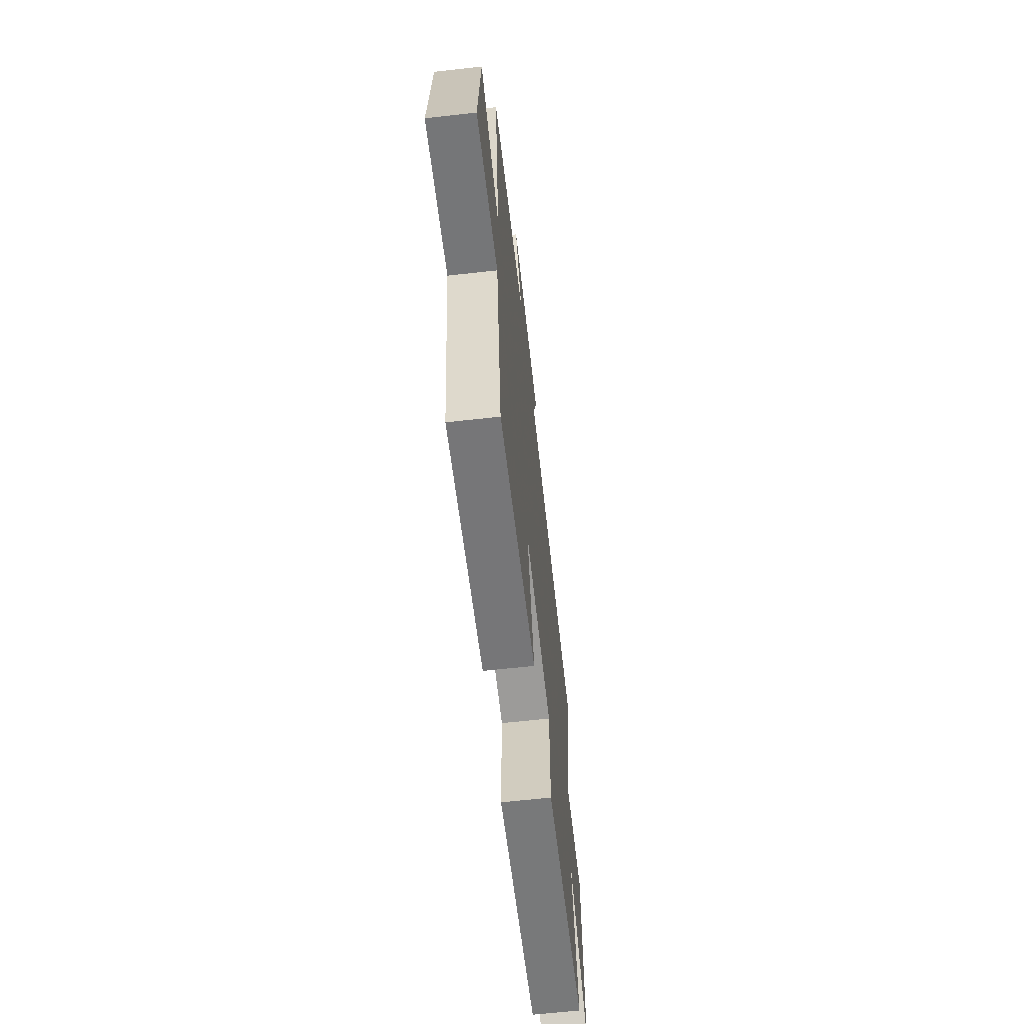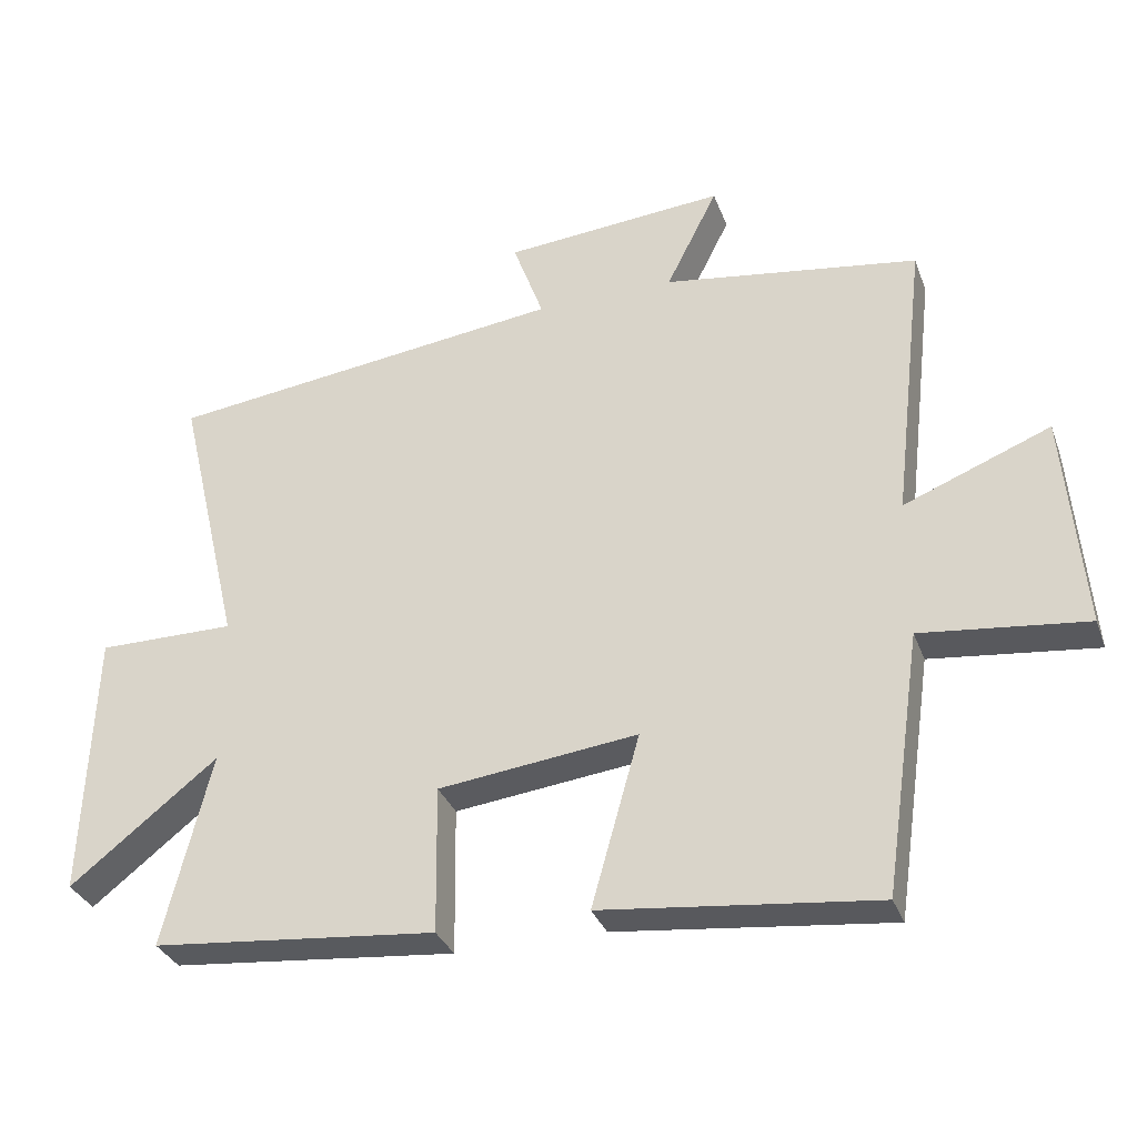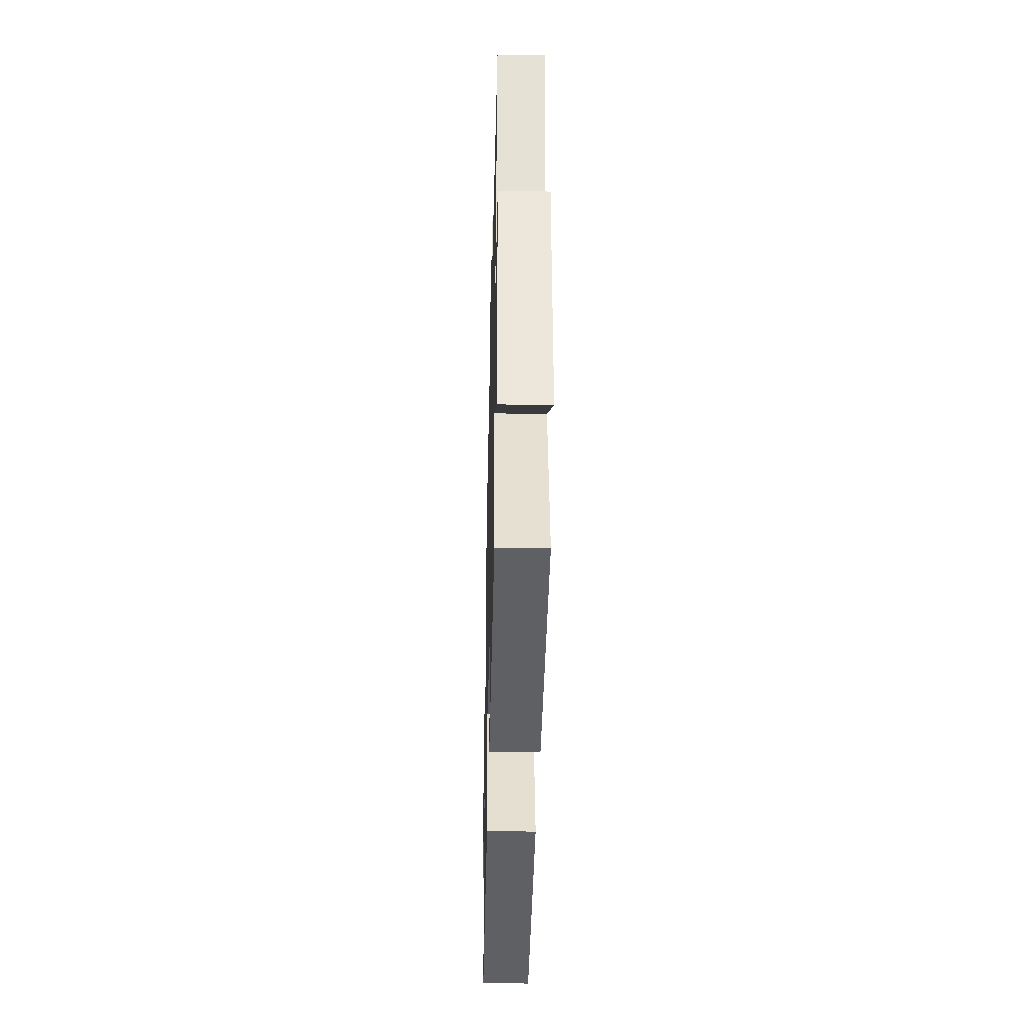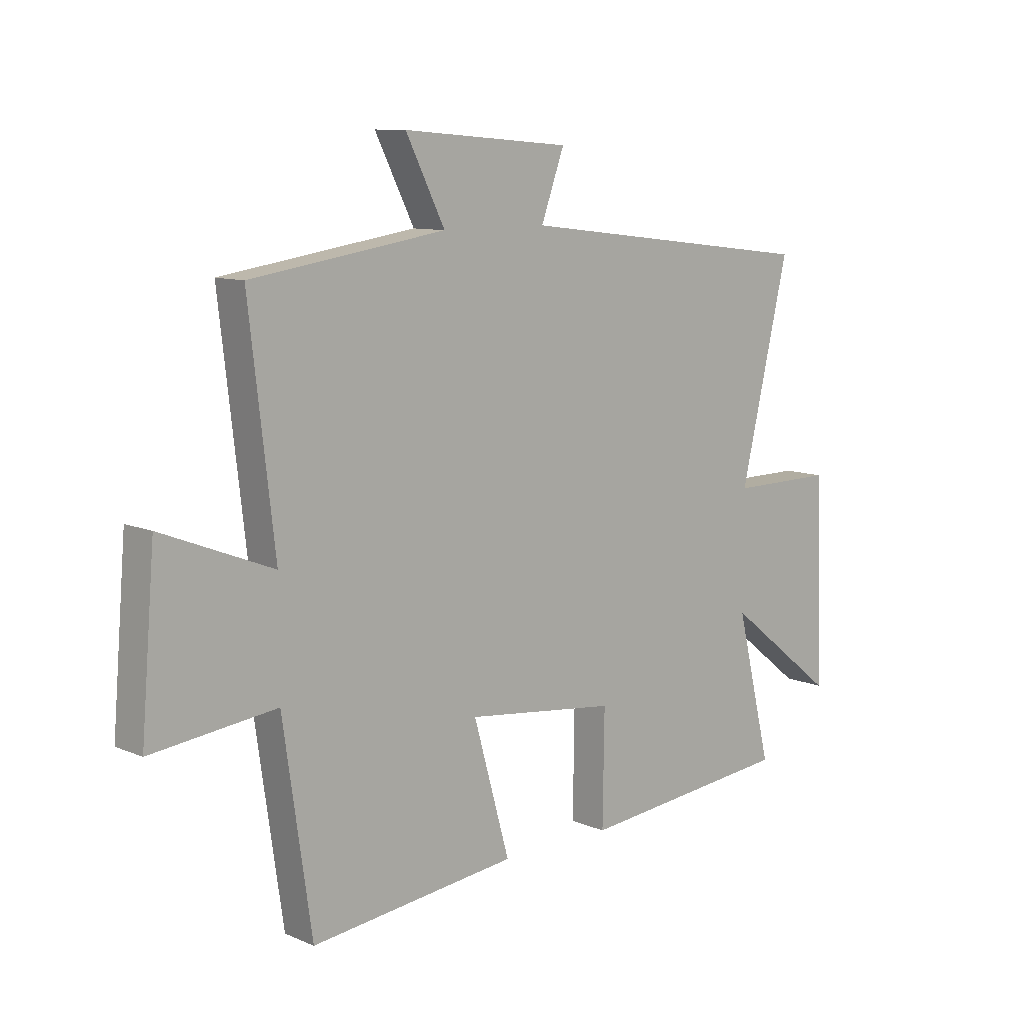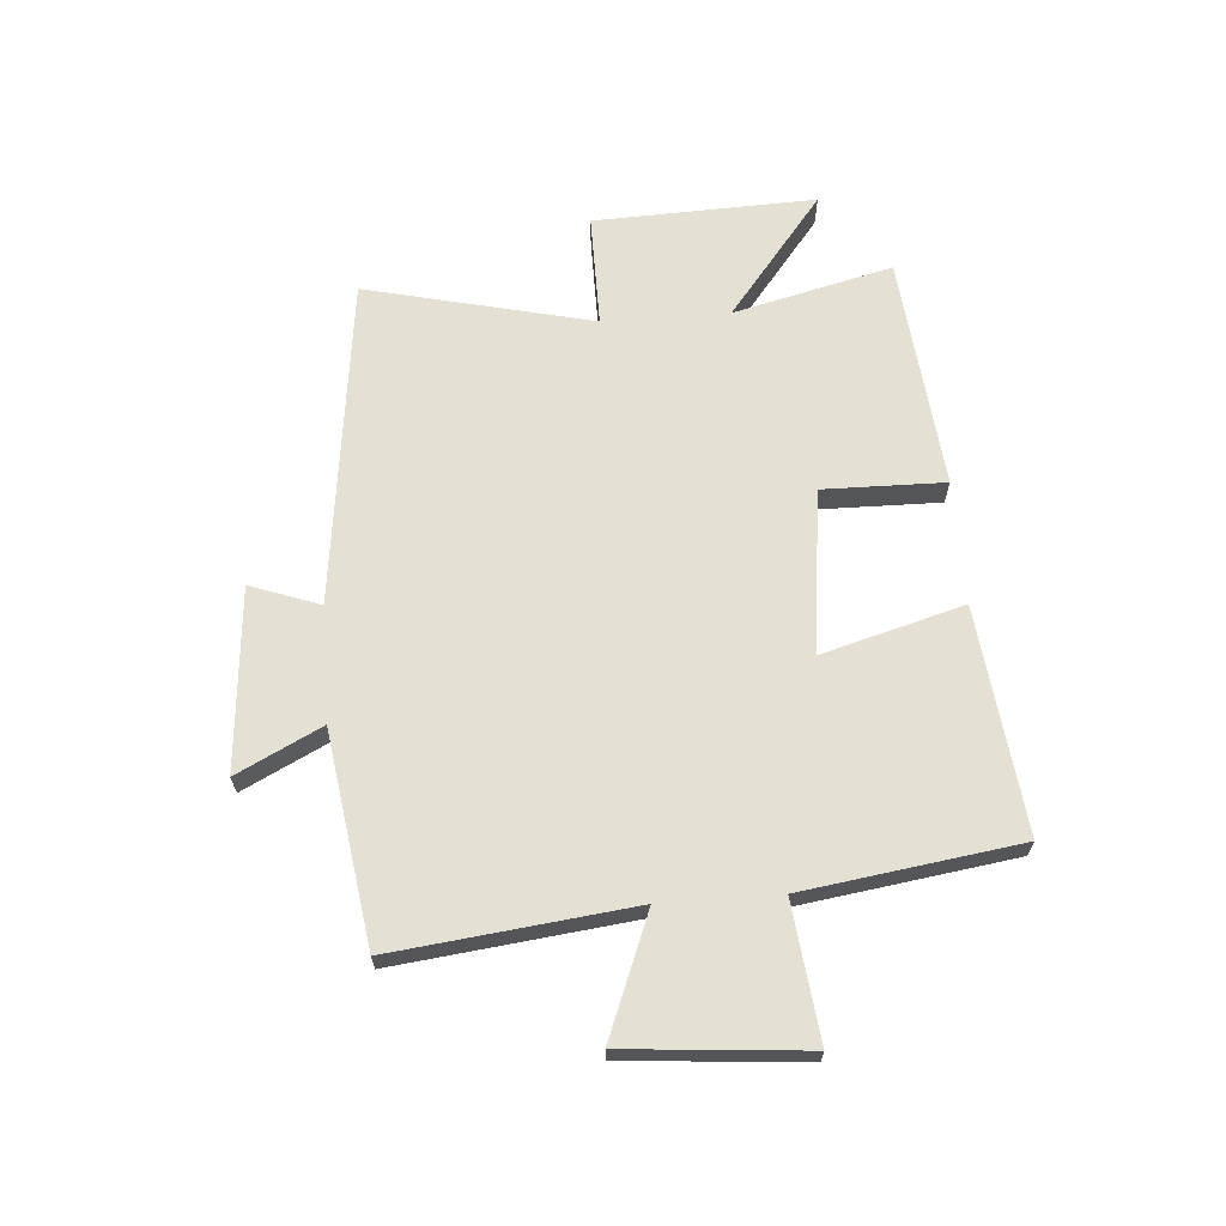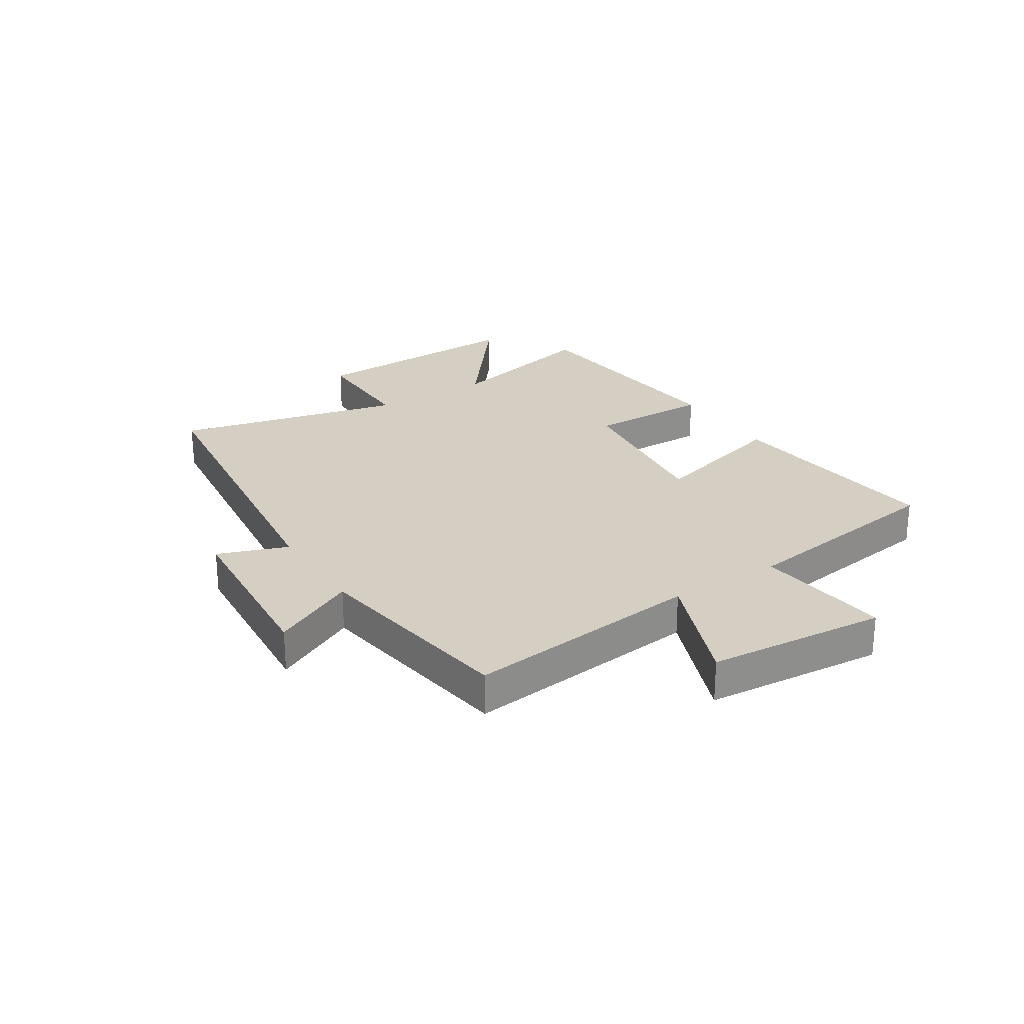
<metadata>
{"format":"obj","ext":"obj","renderer":"f3d","projection":"perspective","resolution":1024,"background":"white","views":[{"elev":-63.2,"azim":96.5,"up":"+Z"},{"elev":-32.6,"azim":18.6,"up":"+Z"},{"elev":-38.1,"azim":-91.3,"up":"+Z"},{"elev":10.1,"azim":137.0,"up":"+Z"},{"elev":65.5,"azim":85.7,"up":"+Y"},{"elev":25.6,"azim":57.4,"up":"+Y"}]}
</metadata>
<code>
v 0.548 0.07 0.445
v 0.5 0.07 0.032
v 0.71 0.07 0.115
v 0.736 0.07 -0.197
v 0.5 0.07 -0.17
v 0.446 0.07 -0.544
v 0.054 0.07 -0.5
v 0.123 0.07 -0.254
v -0.163 0.07 -0.288
v -0.16 0.07 -0.5
v -0.568 0.07 -0.46
v -0.5 0.07 -0.183
v -0.712 0.07 -0.35
v -0.698 0.07 0.036
v -0.5 0.07 0.035
v -0.593 0.07 0.43
v -0.019 0.07 0.5
v -0.063 0.07 0.621
v 0.255 0.07 0.647
v 0.181 0.07 0.5
v 0.548 0 0.445
v 0.5 0 0.032
v 0.71 0 0.115
v 0.736 0 -0.197
v 0.5 0 -0.17
v 0.446 0 -0.544
v 0.054 0 -0.5
v 0.123 0 -0.254
v -0.163 0 -0.288
v -0.16 0 -0.5
v -0.568 0 -0.46
v -0.5 0 -0.183
v -0.712 0 -0.35
v -0.698 0 0.036
v -0.5 0 0.035
v -0.593 0 0.43
v -0.019 0 0.5
v -0.063 0 0.621
v 0.255 0 0.647
v 0.181 0 0.5
f 17 18 19 20
f 15 16 17 20
f 15 20 1 2
f 12 13 14 15
f 12 15 2
f 9 10 11 12
f 8 9 12 2
f 5 6 7 8
f 5 8 2 3
f 3 4 5
f 40 39 38 37
f 40 37 36 35
f 22 21 40 35
f 35 34 33 32
f 22 35 32
f 32 31 30 29
f 22 32 29 28
f 28 27 26 25
f 23 22 28 25
f 25 24 23
f 1 21 22 2
f 2 22 23 3
f 3 23 24 4
f 4 24 25 5
f 5 25 26 6
f 6 26 27 7
f 7 27 28 8
f 8 28 29 9
f 9 29 30 10
f 10 30 31 11
f 11 31 32 12
f 12 32 33 13
f 13 33 34 14
f 14 34 35 15
f 15 35 36 16
f 16 36 37 17
f 17 37 38 18
f 18 38 39 19
f 19 39 40 20
f 20 40 21 1

</code>
